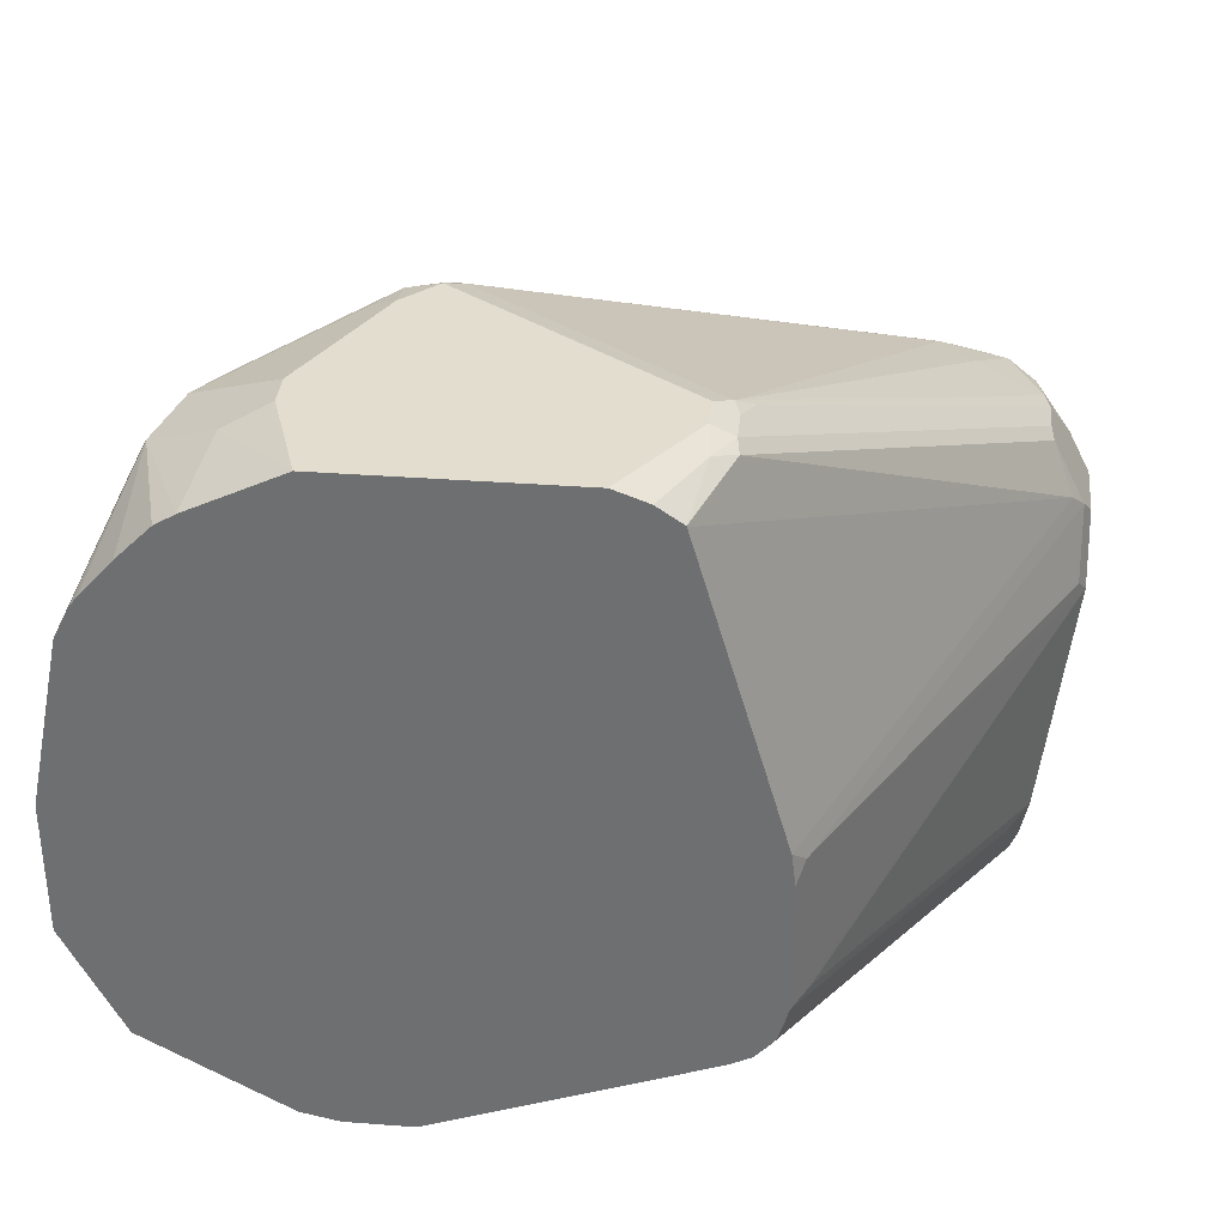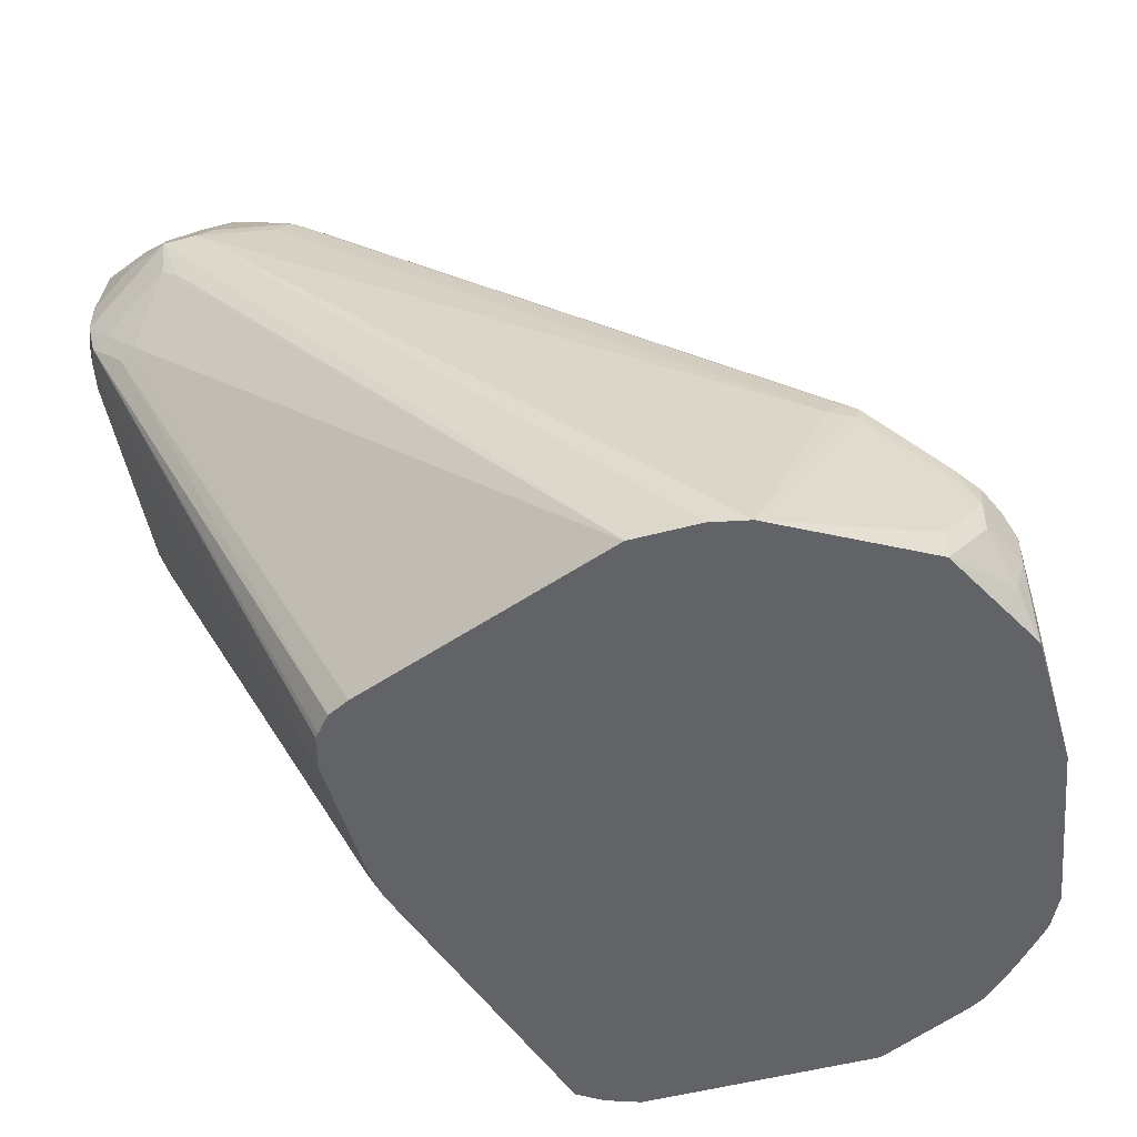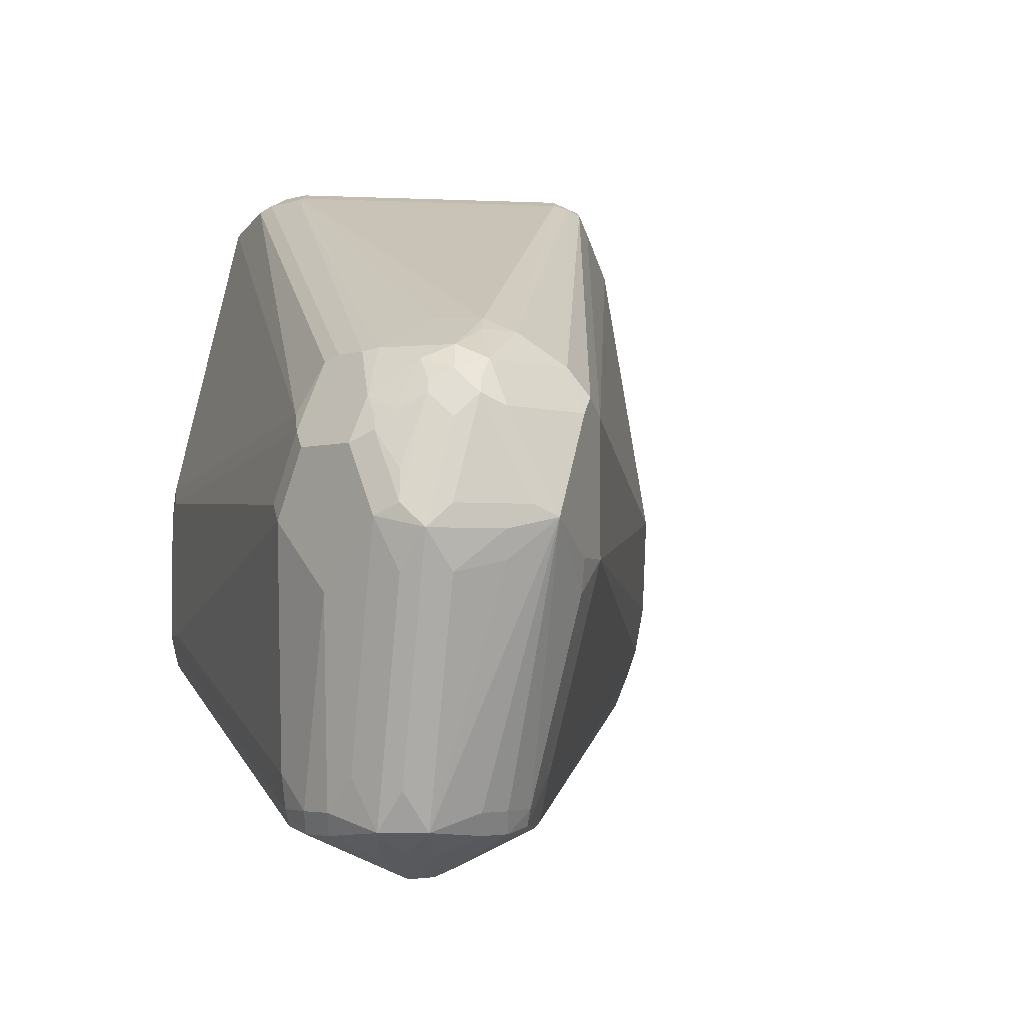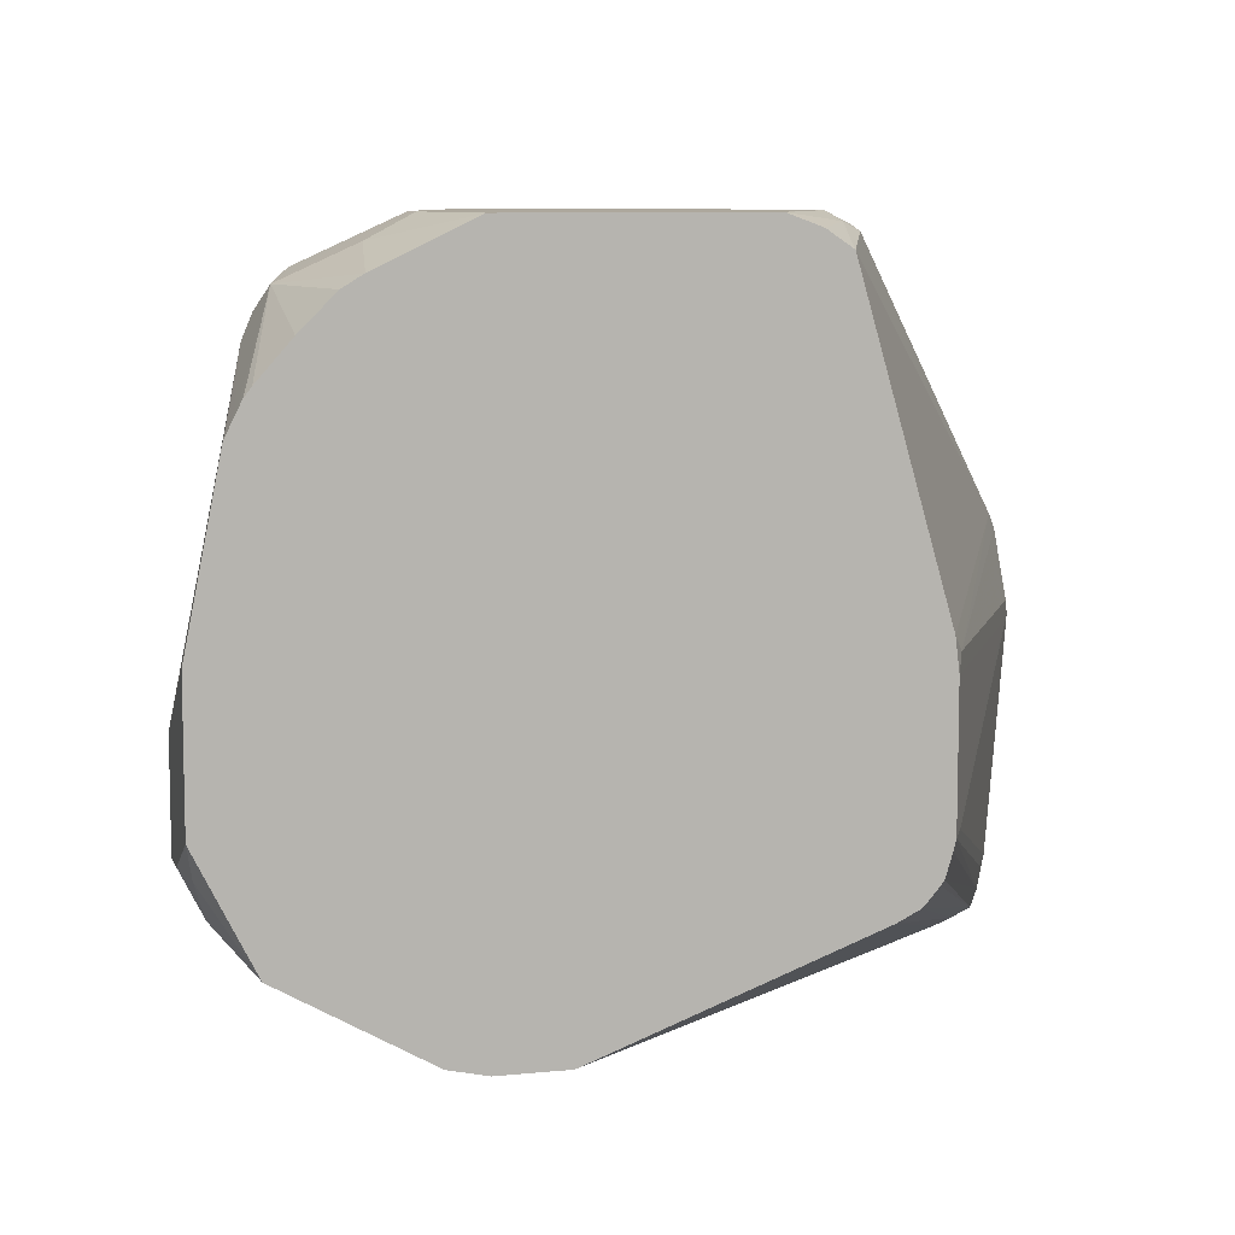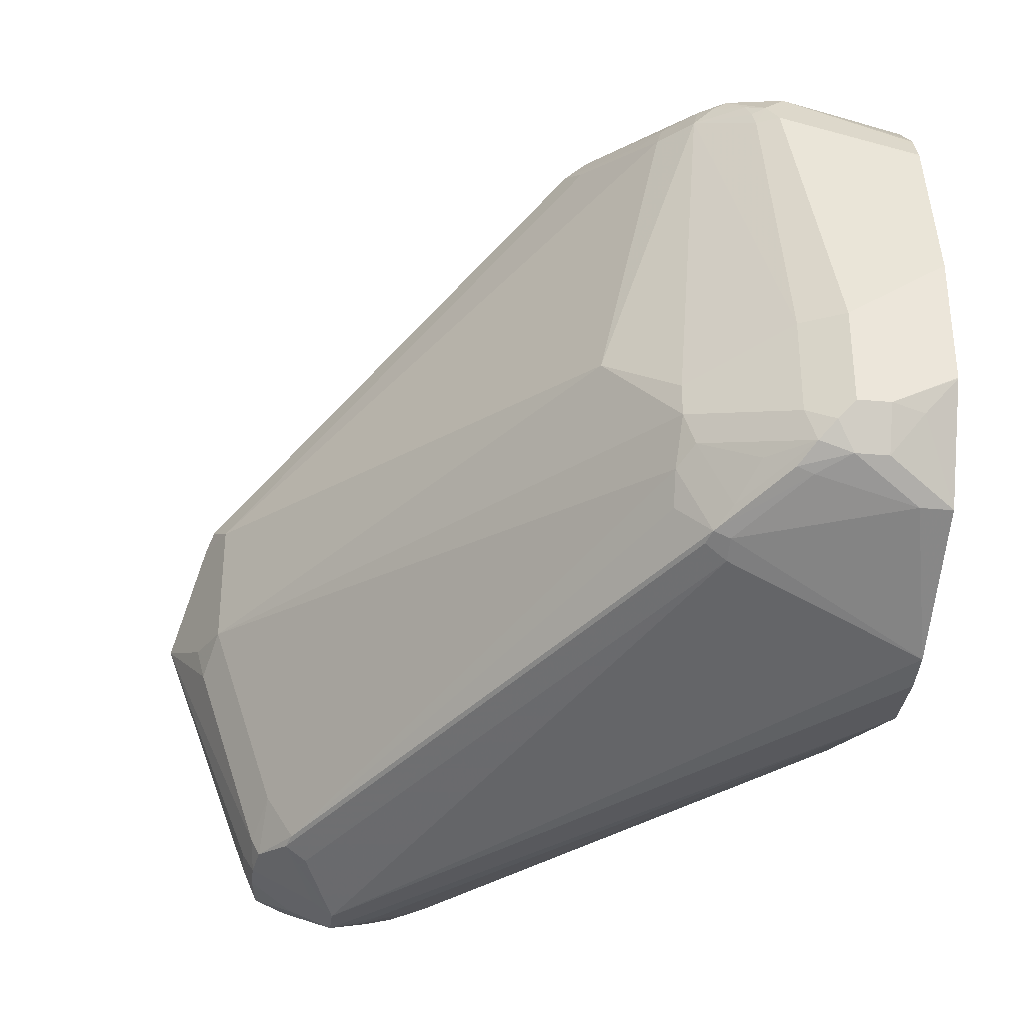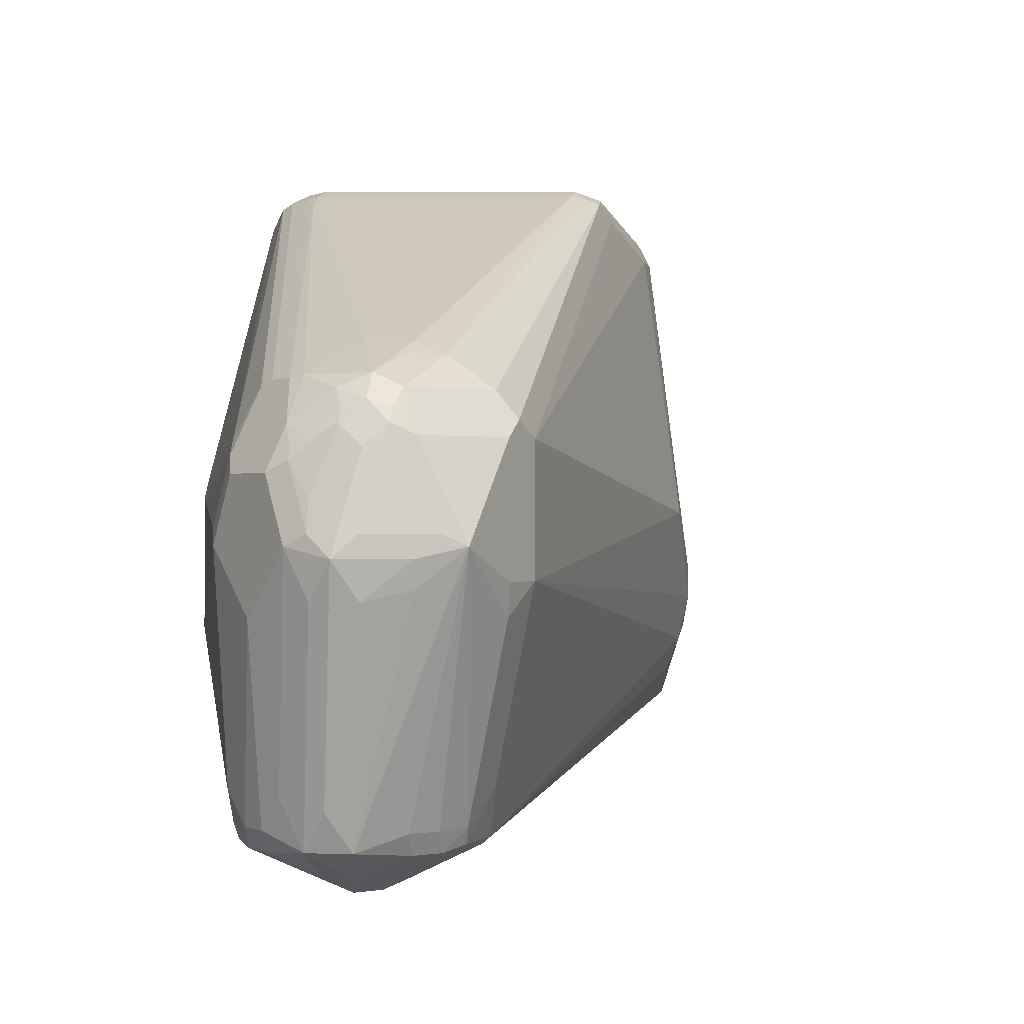
<metadata>
{"format":"obj","ext":"obj","renderer":"f3d","projection":"perspective","resolution":1024,"background":"white","views":[{"elev":34.8,"azim":-174.2,"up":"+Y"},{"elev":-51.0,"azim":16.2,"up":"+Z"},{"elev":-3.5,"azim":-44.5,"up":"+Y"},{"elev":8.7,"azim":164.9,"up":"+Y"},{"elev":-32.7,"azim":83.2,"up":"+Y"},{"elev":-0.3,"azim":-34.7,"up":"+Y"}]}
</metadata>
<code>
v -0.2021 0.1059 0.8276
v -0.2021 0.1083 0.8168
v -0.1973 0.1083 0.8132
v -0.07688 0.1252 0.6739
v -0.1925 0.1059 0.8276
v -0.2053 0.1123 0.8404
v -0.2133 0.1139 0.8388
v -0.2149 0.1123 0.8308
v -0.2277 0.1187 0.8147
v -0.2213 0.1179 0.8071
v -0.2117 0.1179 0.7975
v -0.07725 0.1254 0.6739
v -0.05763 0.1252 0.6739
v -0.1732 0.1155 0.8372
v -0.1892 0.1091 0.834
v -0.04722 0.1276 0.6739
v -0.04685 0.1276 0.6739
v -0.02888 0.1444 0.7314
v -0.1989 0.1187 0.8532
v -0.2165 0.1203 0.8516
v -0.2261 0.1203 0.842
v -0.2277 0.1187 0.8244
v -0.231 0.1251 0.818
v -0.2285 0.1251 0.8071
v -0.2261 0.1203 0.8059
v -0.2165 0.1203 0.7963
v -0.154 0.154 0.6739
v -0.17 0.1187 0.8436
v -0.1892 0.1187 0.8532
v -0.00659 0.1507 0.6739
v -0.006419 0.1508 0.6832
v -0.02246 0.1476 0.7314
v -0.02165 0.1492 0.7362
v -0.02567 0.1476 0.7378
v -0.2021 0.1251 0.8565
v -0.2133 0.1909 0.8773
v -0.2261 0.1877 0.8709
v -0.2342 0.1989 0.8693
v -0.2245 0.1315 0.85
v -0.2021 0.2021 0.8853
v -0.2358 0.1877 0.8613
v -0.2406 0.2021 0.8565
v -0.231 0.1347 0.8372
v -0.231 0.1251 0.8276
v -0.231 0.1347 0.8083
v -0.2406 0.1828 0.8372
v -0.2406 0.2021 0.818
v -0.2245 0.1347 0.7955
v -0.1685 0.1732 0.6739
v -0.1678 0.1703 0.6739
v -0.1658 0.1636 0.6739
v -0.1648 0.1622 0.6739
v -0.1604 0.1572 0.6739
v -0.1542 0.1541 0.6739
v -0.166 0.1203 0.842
v -0.1804 0.1203 0.8516
v -0.1925 0.1251 0.8565
v -0.1816 0.1251 0.854
v -0.006419 0.1508 0.6739
v 0.003206 0.1604 0.7025
v -0.00321 0.1572 0.7121
v -0.002427 0.1588 0.7169
v 0.003598 0.1636 0.7121
v -0.01565 0.154 0.7314
v -0.02165 0.1684 0.7458
v -0.02648 0.1588 0.7458
v -0.2149 0.1989 0.8789
v -0.2374 0.2053 0.8629
v -0.2277 0.2053 0.8725
v -0.2245 0.2277 0.8693
v -0.1957 0.2021 0.8821
v -0.1973 0.2069 0.8829
v -0.1828 0.2309 0.8757
v -0.2117 0.2309 0.8757
v -0.2085 0.2053 0.8821
v -0.1816 0.1828 0.8733
v -0.1828 0.1925 0.8757
v -0.2406 0.2213 0.8468
v -0.1732 0.1732 0.6832
v -0.2406 0.2213 0.8276
v -0.2382 0.2069 0.8132
v -0.1708 0.2165 0.6784
v -0.1685 0.2117 0.6739
v -0.2342 0.2021 0.8051
v -0.17 0.1347 0.85
v -0.17 0.1925 0.8693
v 0.00328 0.1701 0.6739
v 0.007198 0.172 0.6832
v 0.003206 0.1604 0.6929
v 0.006415 0.1668 0.7025
v 0.007198 0.1684 0.7073
v 0.003206 0.1732 0.7153
v -0.01565 0.1732 0.741
v -0.006419 0.1636 0.725
v -0.01604 0.1828 0.7442
v -0.02246 0.1732 0.7474
v -0.2374 0.2245 0.8532
v -0.2277 0.2342 0.8629
v -0.2358 0.2141 0.8613
v -0.2181 0.2342 0.8725
v -0.17 0.2309 0.8693
v -0.178 0.2357 0.8733
v -0.1828 0.2374 0.8725
v -0.2117 0.2374 0.8725
v -0.2342 0.2342 0.8468
v -0.231 0.2406 0.8372
v -0.2382 0.2261 0.8228
v -0.231 0.2406 0.8276
v -0.1674 0.2211 0.6739
v -0.2346 0.2309 0.818
v -0.03529 0.2117 0.7635
v 0.00955 0.1826 0.6739
v 0.009623 0.1732 0.6929
v 0.006415 0.1668 0.6929
v 0.009623 0.1732 0.7025
v 0.003206 0.2021 0.7153
v -0.01604 0.1925 0.7442
v -0.2334 0.2297 0.8565
v -0.2358 0.2285 0.8516
v -0.2213 0.2406 0.8661
v -0.2261 0.2382 0.8613
v -0.2117 0.2438 0.8693
v -0.2165 0.2382 0.8709
v -0.03529 0.2983 0.7442
v -0.06417 0.3079 0.7635
v -0.1828 0.2438 0.8693
v -0.07218 0.3127 0.7674
v -0.2245 0.2438 0.8565
v -0.2261 0.2478 0.842
v -0.2277 0.247 0.8372
v -0.2285 0.2454 0.8228
v -0.2277 0.247 0.8276
v -0.142 0.3088 0.6739
v -0.1516 0.3127 0.6977
v -0.02567 0.2983 0.7346
v 0.009623 0.1828 0.6739
v 0.009623 0.2021 0.7025
v -0.01284 0.2887 0.7185
v -0.2165 0.2478 0.8613
v -0.1925 0.2534 0.8597
v -0.2021 0.2538 0.8565
v -0.0385 0.3055 0.7422
v -0.04333 0.3031 0.7482
v -0.077 0.3144 0.7667
v -0.06738 0.3151 0.7614
v -0.2117 0.2538 0.8468
v -0.2069 0.2574 0.842
v -0.1492 0.3151 0.7169
v -0.154 0.3115 0.7217
v -0.1507 0.3144 0.7121
v -0.1507 0.3144 0.7025
v -0.1419 0.3091 0.6739
v -0.1455 0.3151 0.6929
v -0.1418 0.3092 0.6739
v -0.01445 0.2935 0.7193
v -0.01685 0.2983 0.7205
v -0.02408 0.3031 0.729
v -0.02888 0.3055 0.7326
v 0.009623 0.2211 0.6739
v -7.537e-05 0.2692 0.6739
v -0.009627 0.2887 0.7121
v -0.01284 0.2951 0.7153
v -0.1973 0.2574 0.8516
v -0.0818 0.3151 0.765
v -0.077 0.3175 0.7602
v -0.06096 0.3144 0.7538
v -0.06738 0.3175 0.7506
v -0.1443 0.3175 0.7121
v -0.1443 0.3175 0.7025
v -0.1254 0.3175 0.6739
v -0.1348 0.314 0.6739
v -0.02246 0.3047 0.725
v -0.0002713 0.2699 0.6739
v -0.00321 0.2758 0.6768
v -0.01604 0.3015 0.7089
v -0.04171 0.3144 0.7153
v -0.04813 0.3175 0.7121
v -0.1251 0.3175 0.6739
v -0.00321 0.2758 0.6739
v -0.004704 0.2788 0.6739
v -0.006663 0.2813 0.6739
v -0.01604 0.2919 0.6739
v -0.02567 0.3015 0.6739
v -0.03128 0.3049 0.6739
v -0.03529 0.3111 0.6993
v -0.04171 0.3144 0.7057
v -0.04813 0.3175 0.7025
v -0.05775 0.3175 0.6739
f 102 126 103
f 105 118 128
f 105 119 118
f 103 122 104
f 105 129 130
f 103 126 122
f 102 127 126
f 105 128 129
f 100 122 123
f 101 125 127
f 101 124 125
f 101 111 124
f 100 123 120
f 100 104 122
f 98 121 118
f 97 119 105
f 105 130 106
f 98 120 121
f 101 127 102
f 106 130 132
f 118 121 128
f 107 131 110
f 122 140 141
f 97 118 119
f 120 128 121
f 120 139 128
f 120 122 139
f 120 123 122
f 116 135 117
f 116 138 135
f 116 161 138
f 106 132 108
f 116 137 161
f 113 159 137
f 113 136 159
f 112 136 113
f 111 135 124
f 111 117 135
f 110 134 133
f 110 131 134
f 109 110 133
f 108 132 131
f 113 137 115
f 97 98 118
f 71 101 73
f 95 117 111
f 78 97 105
f 76 86 77
f 74 100 75
f 74 104 100
f 73 104 74
f 73 103 104
f 73 102 103
f 73 101 102
f 71 73 72
f 71 86 101
f 71 77 86
f 70 120 98
f 70 100 120
f 69 75 100
f 68 99 97
f 68 98 99
f 65 86 85
f 65 96 86
f 122 141 139
f 78 105 106
f 78 106 108
f 78 108 80
f 80 108 131
f 92 117 95
f 92 116 117
f 92 137 116
f 92 115 137
f 91 115 92
f 90 115 91
f 90 113 115
f 90 114 113
f 88 114 89
f 97 99 98
f 88 113 114
f 87 112 88
f 86 111 101
f 86 95 111
f 86 96 95
f 82 110 109
f 82 107 110
f 82 109 83
f 81 107 82
f 80 131 107
f 88 112 113
f 122 126 140
f 166 176 177
f 124 158 142
f 165 177 187
f 165 167 177
f 162 174 175
f 162 175 172
f 161 174 162
f 161 173 174
f 160 173 161
f 158 172 166
f 157 172 158
f 156 172 157
f 156 162 172
f 155 162 156
f 153 171 154
f 153 170 171
f 153 169 170
f 151 169 153
f 150 169 151
f 150 168 169
f 148 168 150
f 165 187 188
f 165 188 178
f 165 178 169
f 165 169 168
f 185 187 186
f 185 188 187
f 184 188 185
f 176 187 177
f 176 186 187
f 175 186 176
f 175 185 186
f 175 184 185
f 175 183 184
f 148 165 168
f 175 182 183
f 175 180 181
f 175 179 180
f 174 179 175
f 173 179 174
f 172 175 176
f 169 178 170
f 166 172 176
f 166 177 167
f 65 95 96
f 175 181 182
f 148 164 165
f 148 163 164
f 148 150 149
f 133 134 152
f 132 151 134
f 131 132 134
f 130 151 132
f 130 150 151
f 130 149 150
f 129 149 130
f 129 148 149
f 129 147 148
f 134 151 153
f 129 146 147
f 128 139 129
f 127 145 144
f 127 142 145
f 127 143 142
f 126 144 140
f 126 127 144
f 124 127 125
f 124 143 127
f 124 142 143
f 129 139 146
f 124 135 158
f 134 153 154
f 135 138 155
f 147 163 148
f 145 158 166
f 145 167 165
f 145 166 167
f 144 165 164
f 144 145 165
f 142 158 145
f 140 164 163
f 140 144 164
f 134 154 152
f 140 163 141
f 139 163 147
f 139 141 163
f 138 161 162
f 138 162 155
f 137 160 161
f 137 159 160
f 135 157 158
f 135 156 157
f 135 155 156
f 139 147 146
f 65 93 95
f 45 49 48
f 63 94 64
f 9 24 25
f 9 23 24
f 9 44 23
f 9 22 44
f 8 21 22
f 7 20 21
f 6 19 20
f 5 18 14
f 5 17 18
f 5 16 17
f 5 13 16
f 5 28 15
f 5 14 28
f 4 11 12
f 4 16 13
f 4 17 16
f 4 30 17
f 4 59 30
f 4 87 59
f 9 25 10
f 4 112 87
f 10 25 26
f 11 26 27
f 21 39 38
f 20 40 36
f 20 35 40
f 20 39 21
f 20 38 39
f 20 37 38
f 20 36 37
f 19 35 20
f 19 57 35
f 19 29 57
f 18 33 34
f 18 32 33
f 17 32 18
f 17 31 32
f 17 30 31
f 15 28 29
f 14 34 28
f 14 18 34
f 11 27 12
f 10 26 11
f 64 94 93
f 4 159 136
f 4 160 159
f 2 4 3
f 2 11 4
f 2 10 11
f 1 10 2
f 1 9 10
f 1 22 9
f 1 8 22
f 1 21 8
f 1 7 21
f 1 20 7
f 1 6 20
f 1 19 6
f 1 29 19
f 1 15 29
f 1 5 15
f 1 13 5
f 1 4 13
f 1 3 4
f 1 2 3
f 4 12 27
f 4 27 54
f 4 54 53
f 4 53 52
f 4 173 160
f 4 179 173
f 4 180 179
f 4 181 180
f 4 182 181
f 4 183 182
f 4 184 183
f 4 188 184
f 4 178 188
f 21 38 41
f 4 170 178
f 4 154 171
f 4 152 154
f 4 133 152
f 4 109 133
f 4 83 109
f 4 49 83
f 4 50 49
f 4 51 50
f 4 52 51
f 4 171 170
f 21 41 42
f 4 136 112
f 21 43 44
f 47 107 81
f 47 80 107
f 45 79 49
f 45 47 79
f 42 44 43
f 42 46 44
f 42 47 46
f 42 80 47
f 42 78 80
f 42 97 78
f 42 68 97
f 40 77 71
f 40 76 77
f 40 58 76
f 40 57 58
f 40 75 67
f 40 74 75
f 40 73 74
f 40 72 73
f 47 81 82
f 47 83 84
f 47 84 49
f 47 49 79
f 21 42 43
f 63 93 94
f 63 95 93
f 63 92 95
f 63 91 92
f 60 62 61
f 60 63 62
f 60 91 63
f 60 90 91
f 40 71 72
f 60 114 90
f 59 88 89
f 59 87 88
f 58 86 76
f 58 85 86
f 56 85 58
f 55 65 85
f 55 66 65
f 55 85 56
f 49 84 83
f 60 89 114
f 38 98 68
f 47 82 83
f 38 100 70
f 29 56 58
f 28 56 29
f 28 55 56
f 28 33 55
f 28 34 33
f 26 54 27
f 26 53 54
f 25 52 53
f 25 51 52
f 29 58 57
f 24 51 25
f 24 49 50
f 24 48 49
f 24 45 48
f 23 47 45
f 23 46 47
f 23 44 46
f 23 45 24
f 38 70 98
f 21 44 22
f 24 50 51
f 30 59 31
f 25 53 26
f 38 75 69
f 38 69 100
f 31 59 89
f 38 67 75
f 38 42 41
f 38 68 42
f 37 67 38
f 36 40 67
f 35 57 40
f 33 66 55
f 33 65 66
f 36 67 37
f 33 64 93
f 31 89 60
f 33 93 65
f 31 61 32
f 32 61 33
f 31 60 61
f 33 62 63
f 33 63 64
f 33 61 62

</code>
